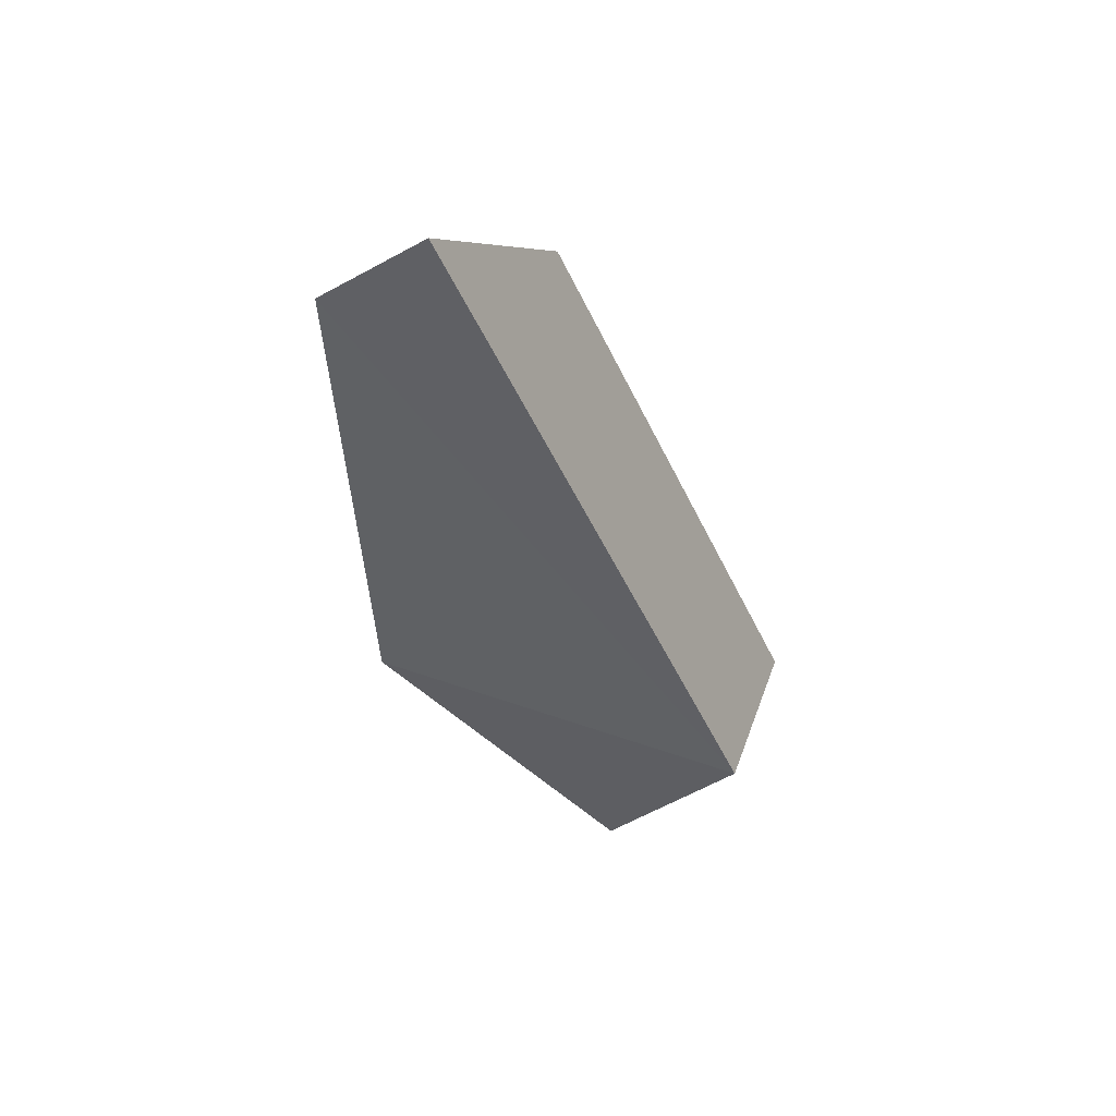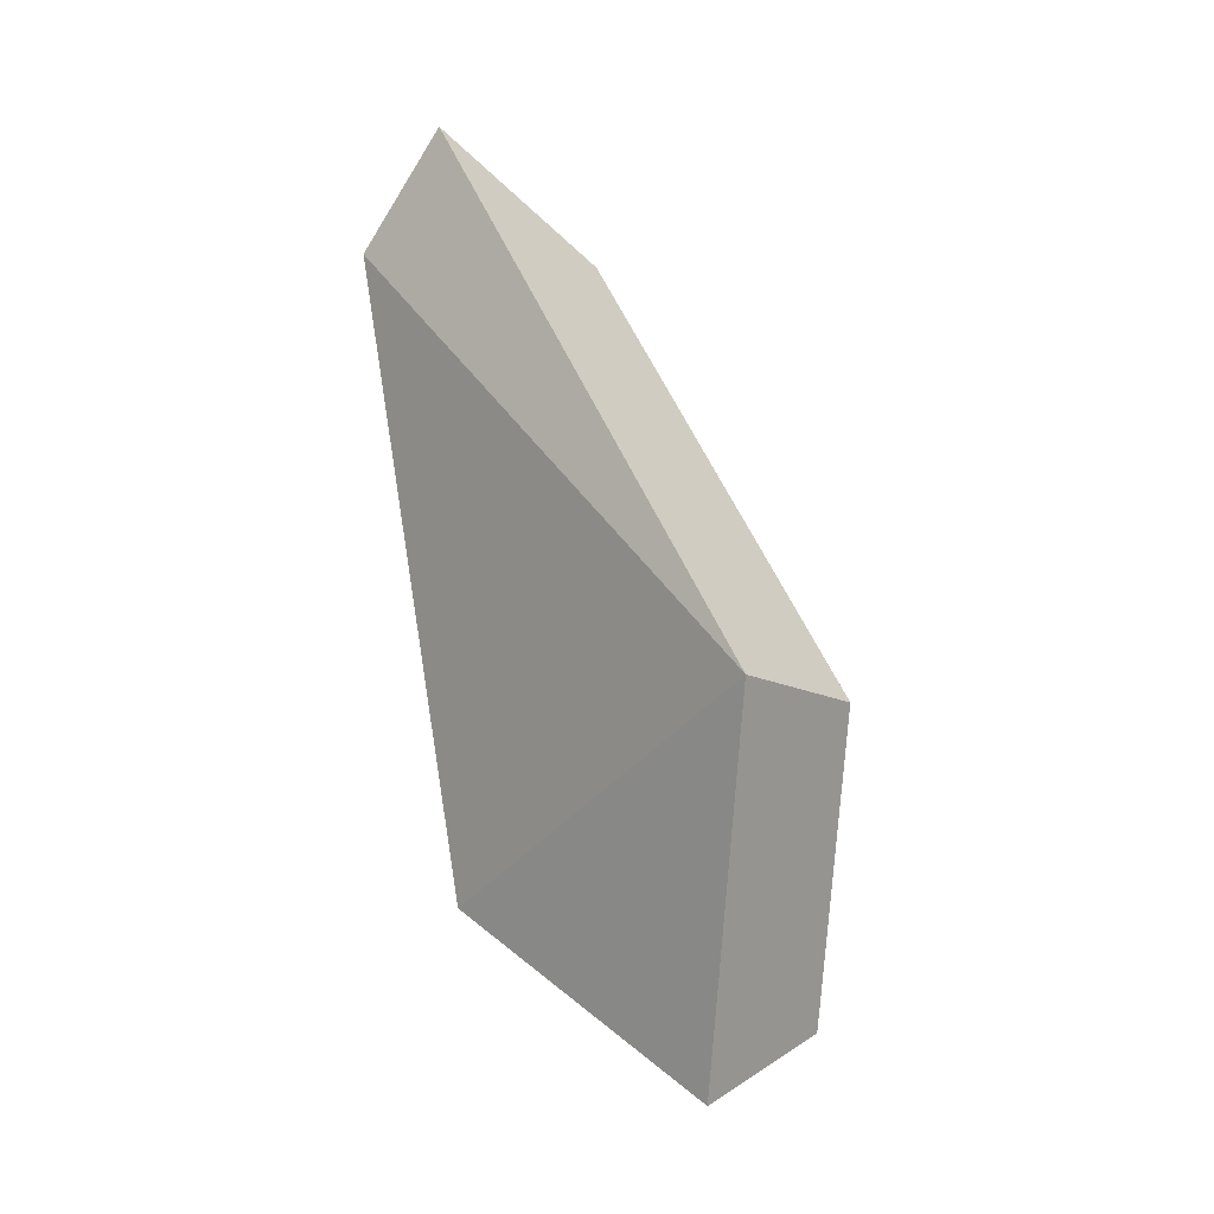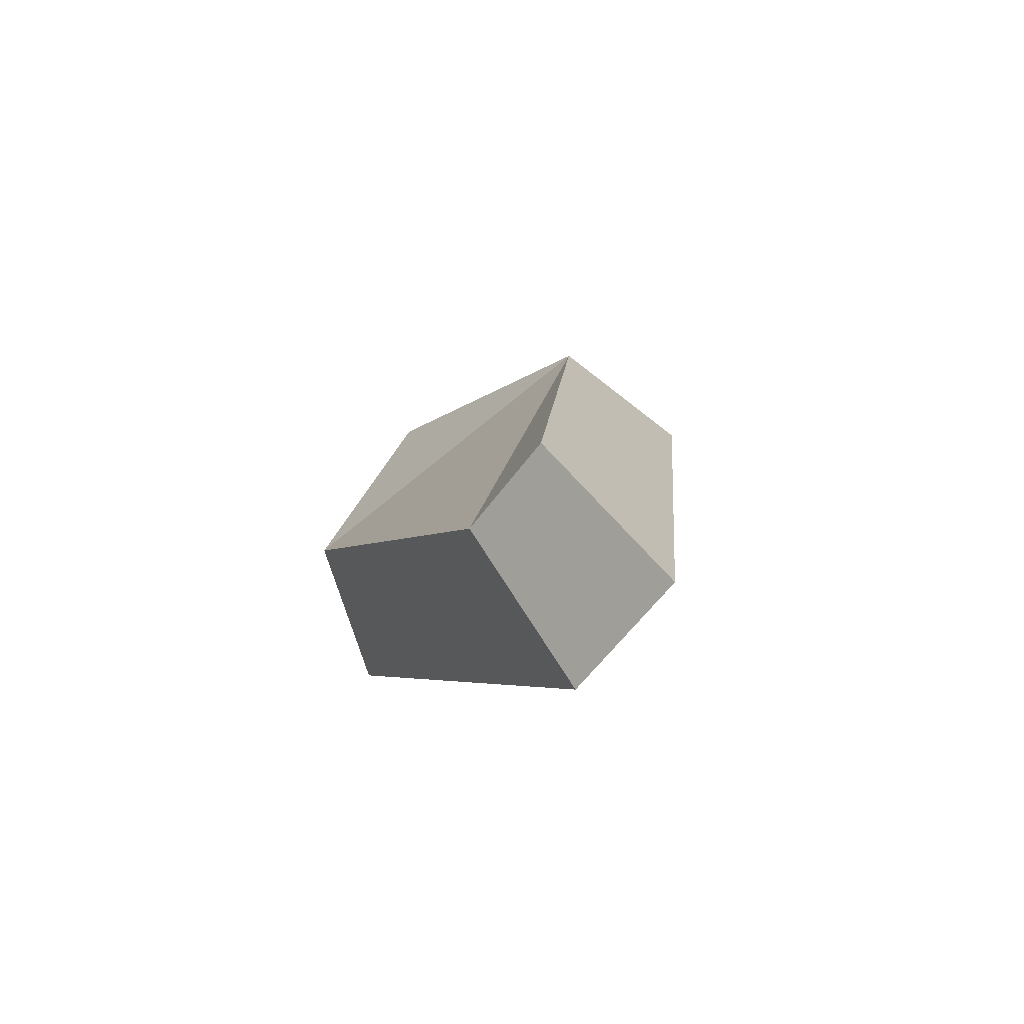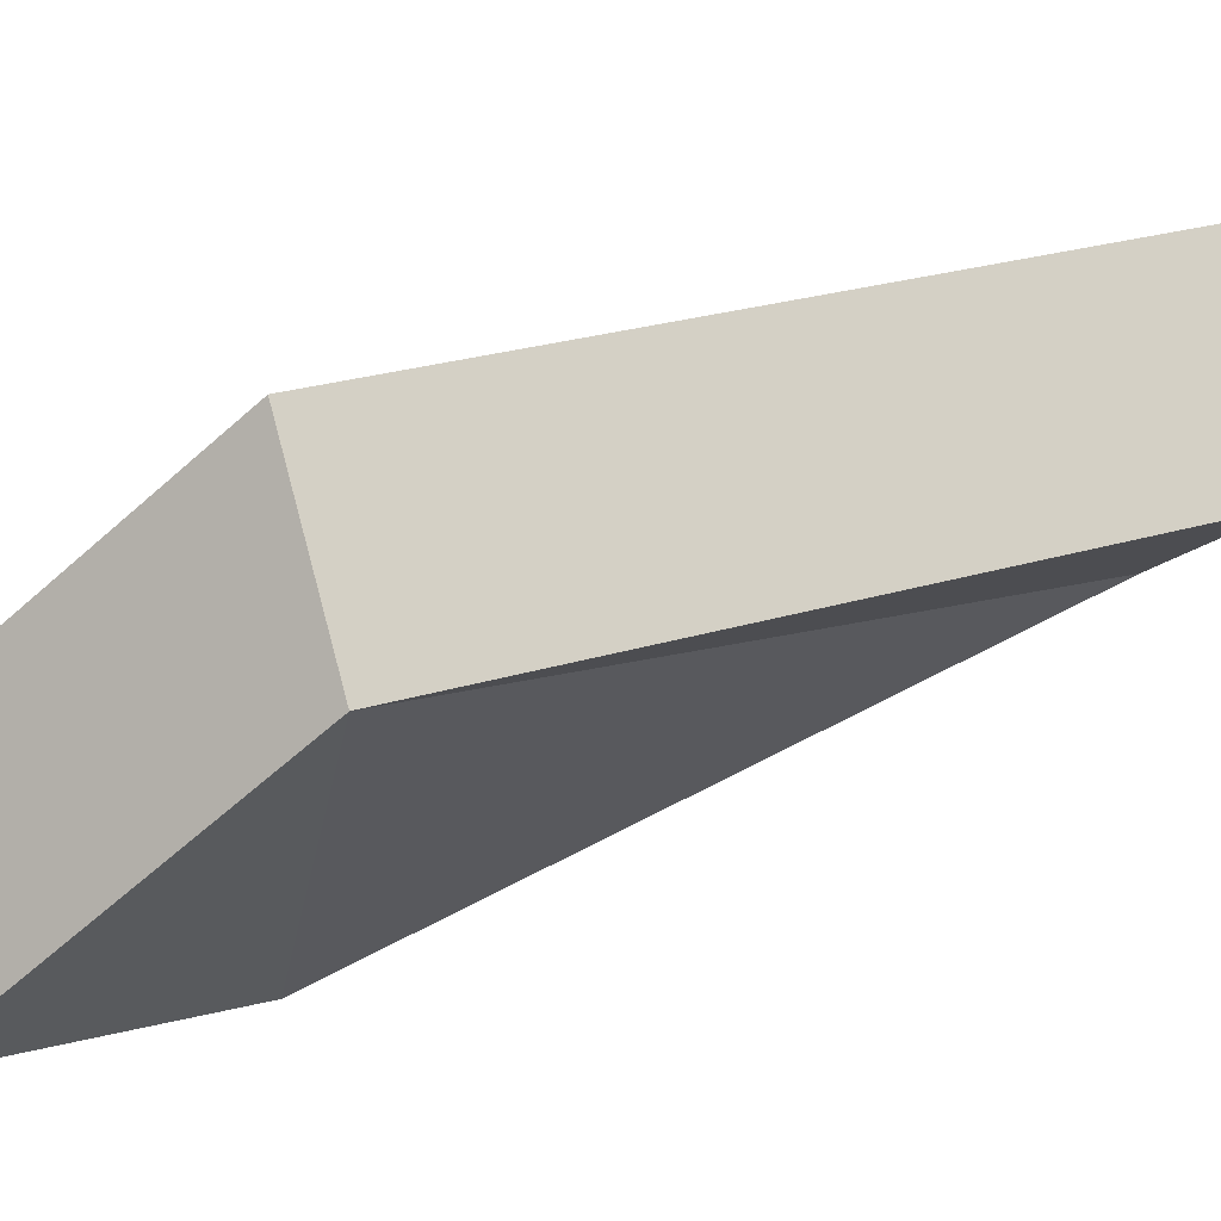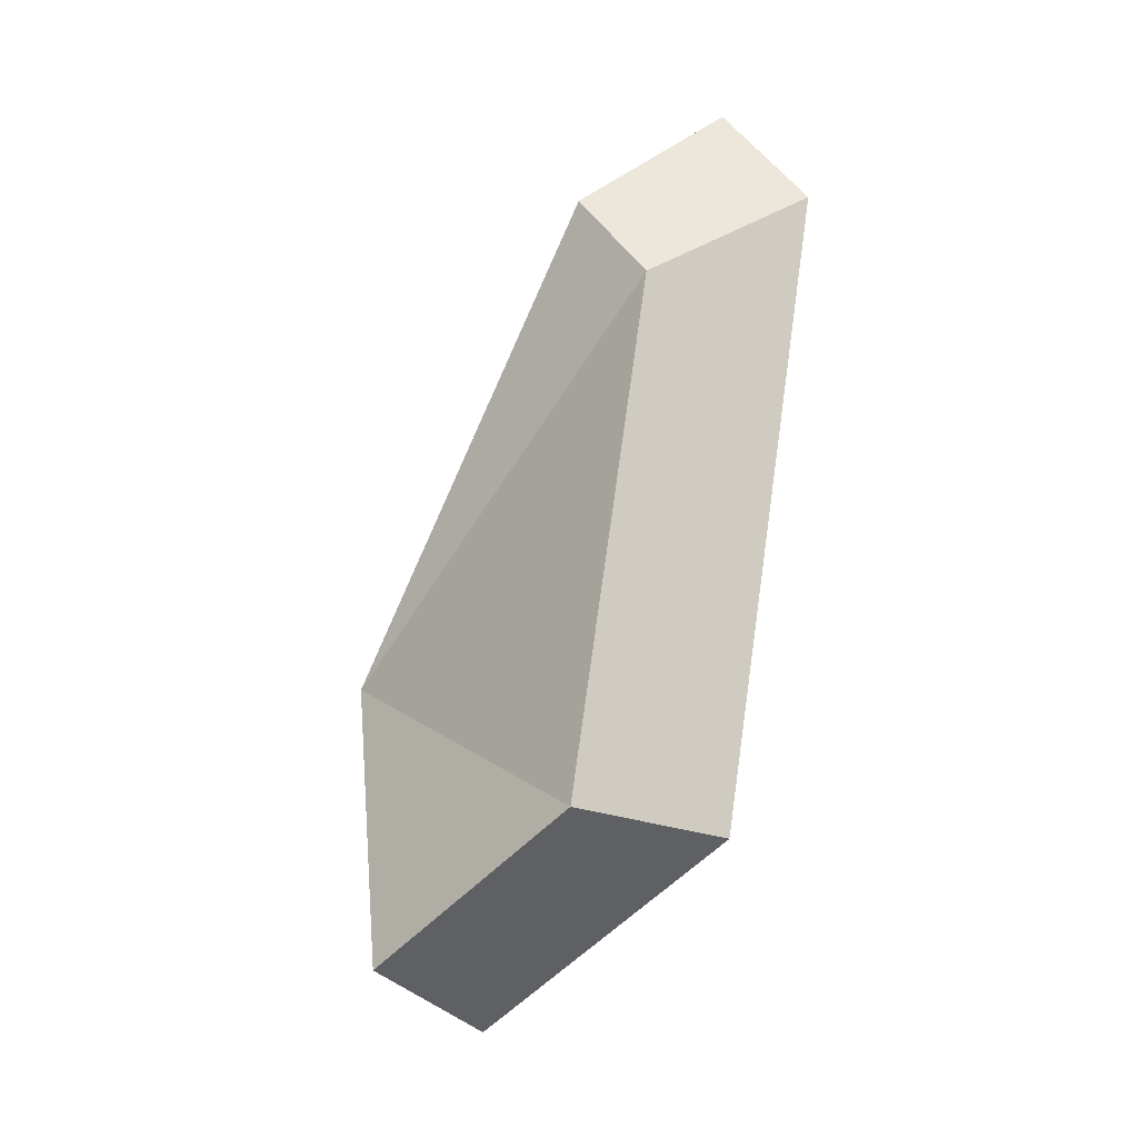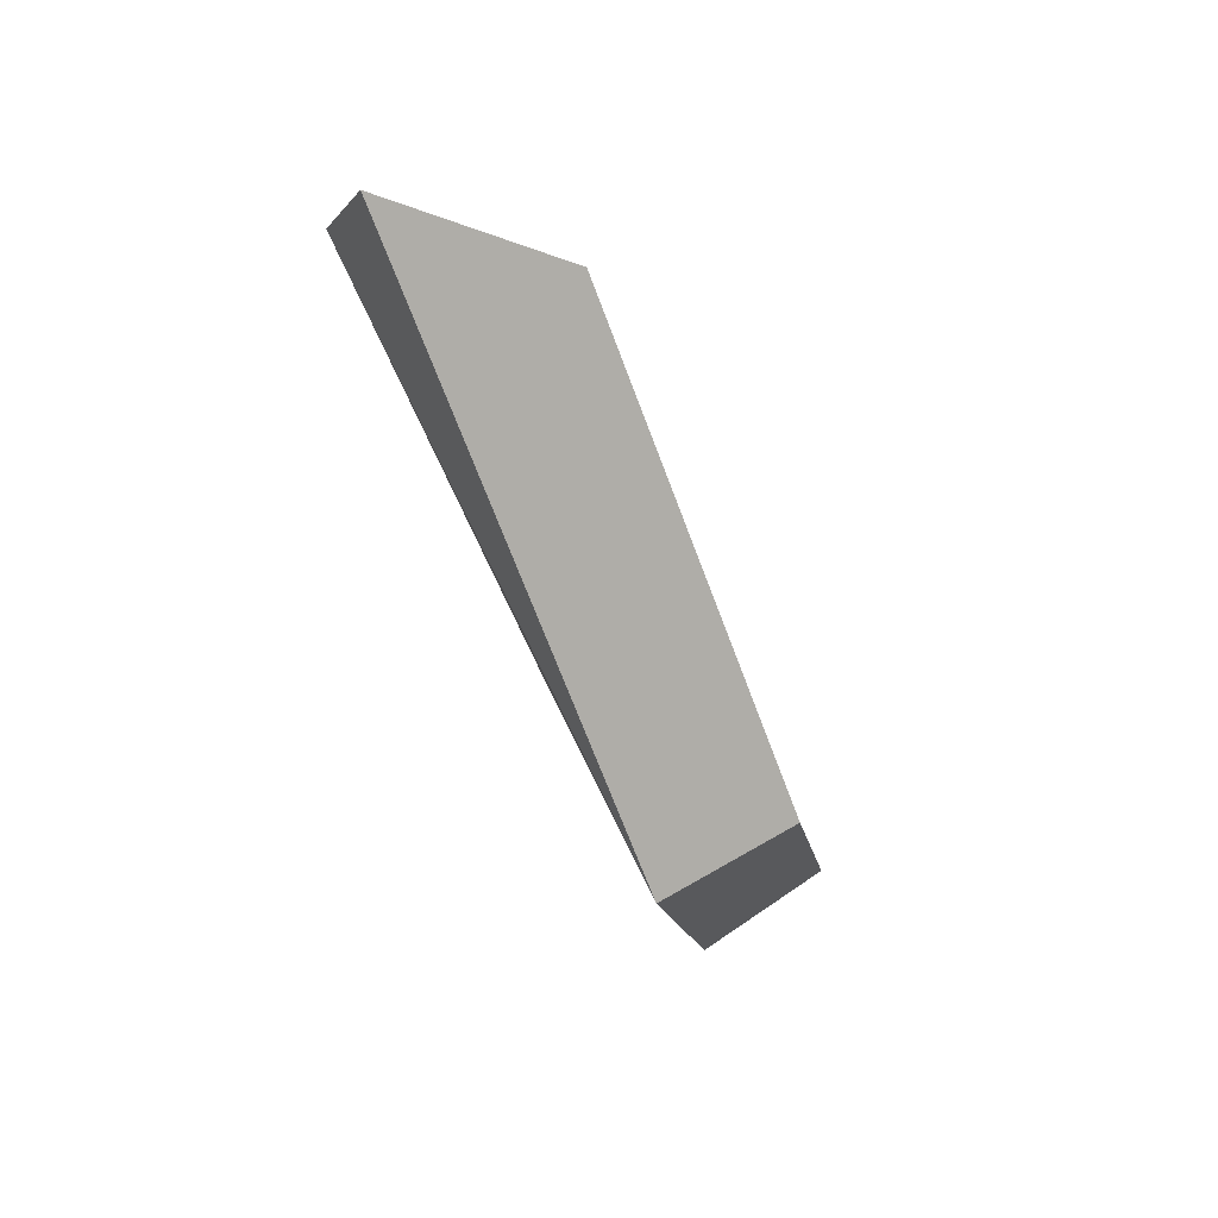
<metadata>
{"format":"obj","ext":"obj","renderer":"f3d","projection":"perspective","resolution":1024,"background":"white","views":[{"elev":36.1,"azim":-52.1,"up":"+Y"},{"elev":-26.5,"azim":-31.4,"up":"+Y"},{"elev":78.5,"azim":-125.0,"up":"+Y"},{"elev":61.7,"azim":85.0,"up":"+Z"},{"elev":6.2,"azim":146.8,"up":"+Y"},{"elev":35.3,"azim":-12.1,"up":"+Y"}]}
</metadata>
<code>
g shard_09_mesh
v 0.1264 -1.469 2.634
v 1.264 -4.539 0.2223
v -0.09263 -2.204 -2.159
v -2.181 4.061 -0.6966
v -1.969 4.972 0.5138
v 1.468 -1.776 -1.74
v 2.561 -3.658 0.1791
v 1.644 -1.184 2.123
v -0.2148 3.273 -0.5614
v -0.04458 4.007 0.4141
v 1.468 -1.776 -1.74
v -2.181 4.061 -0.6966
v -0.09263 -2.204 -2.159
v -0.2148 3.273 -0.5614
v -0.04458 4.007 0.4141
v -1.969 4.972 0.5138
v -2.181 4.061 -0.6966
v -0.04458 4.007 0.4141
v 0.1264 -1.469 2.634
v -1.969 4.972 0.5138
v 1.644 -1.184 2.123
v 1.264 -4.539 0.2223
v 2.561 -3.658 0.1791
v 2.561 -3.658 0.1791
v 1.468 -1.776 -1.74
v -0.09263 -2.204 -2.159
v 1.264 -4.539 0.2223
g shard_09_mesh_0
f 3 2 1
f 1 4 3
f 1 5 4
f 8 7 6
f 6 9 8
f 9 10 8
f 13 12 11
f 12 14 11
f 16 15 14
f 17 16 14
f 20 19 18
f 19 21 18
f 19 22 21
f 22 23 21
f 26 25 24
f 27 26 24

</code>
